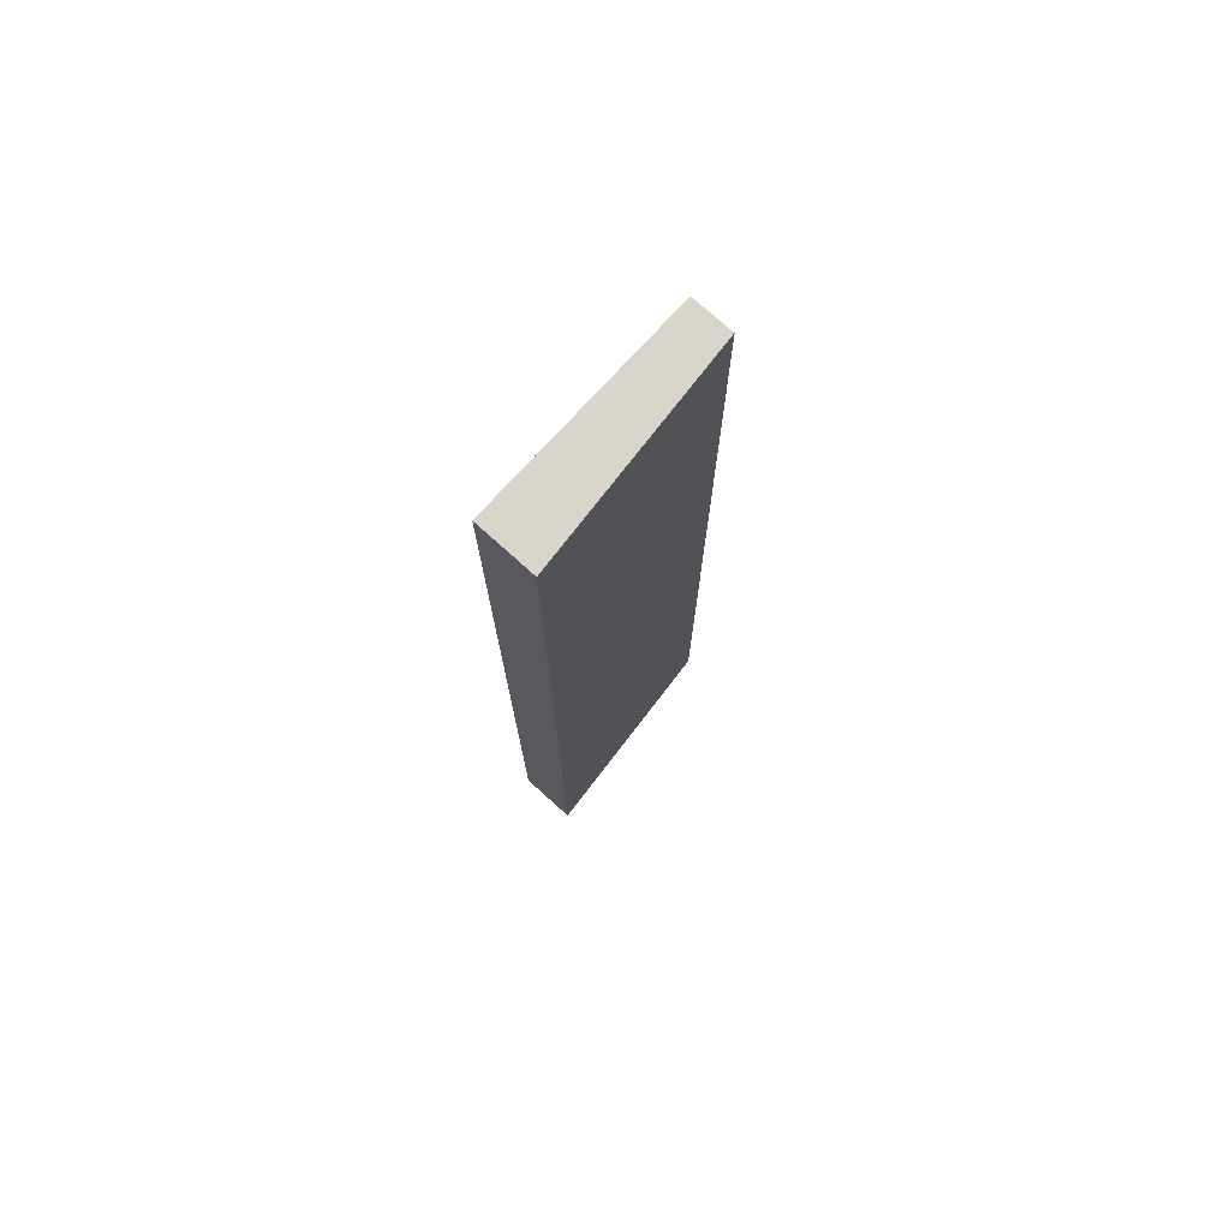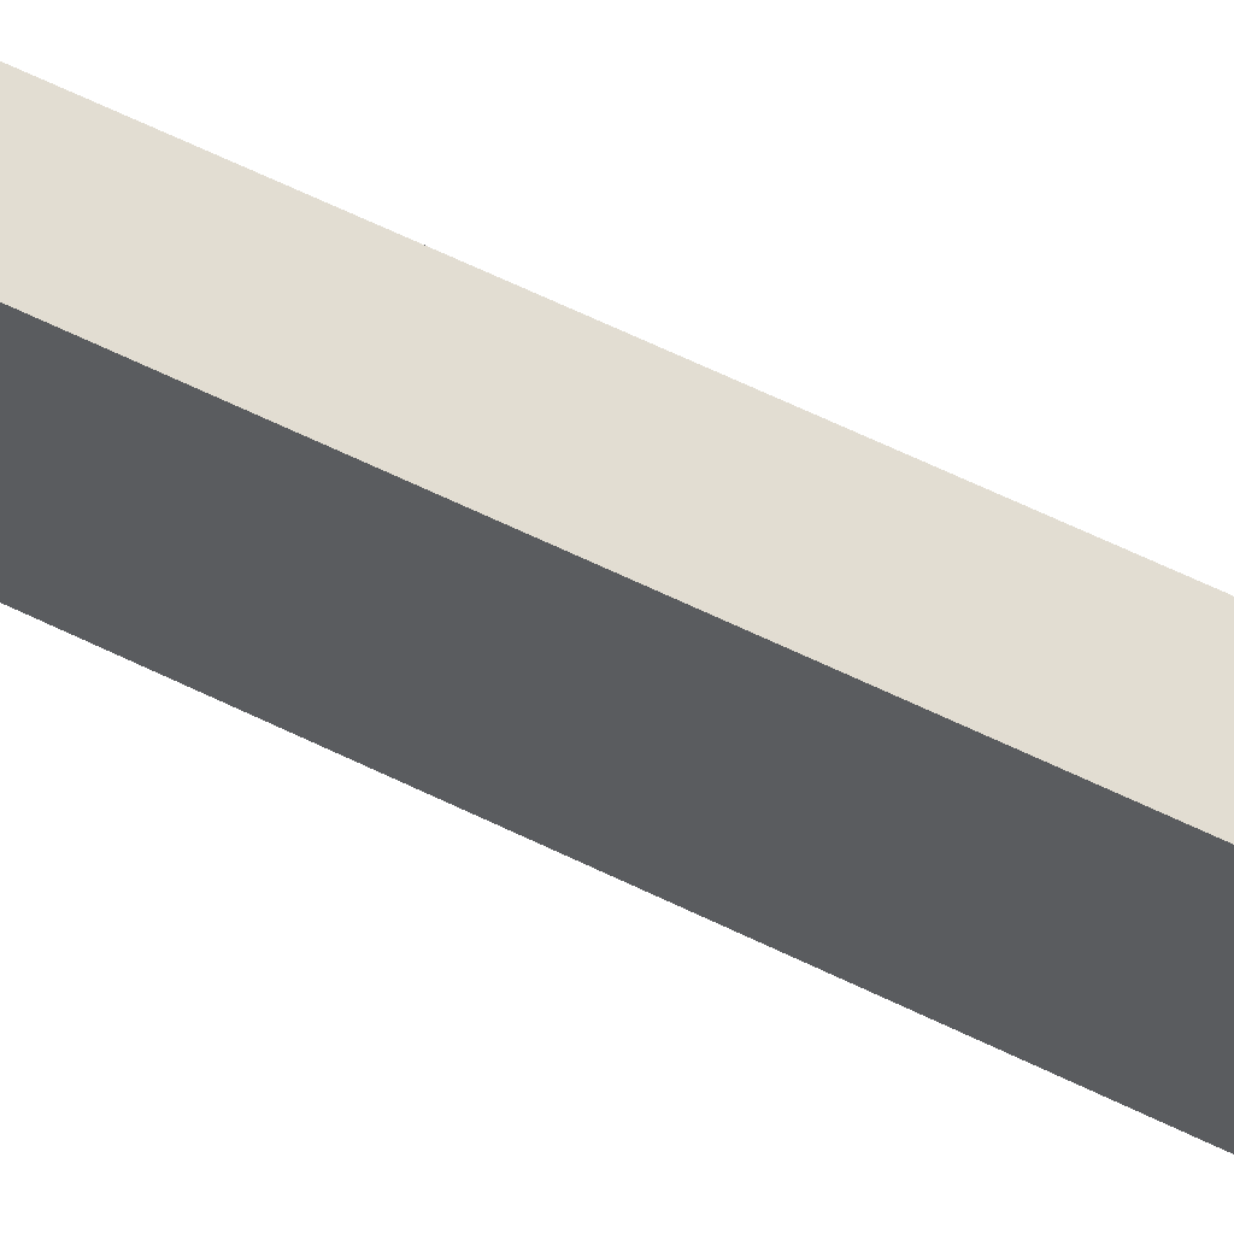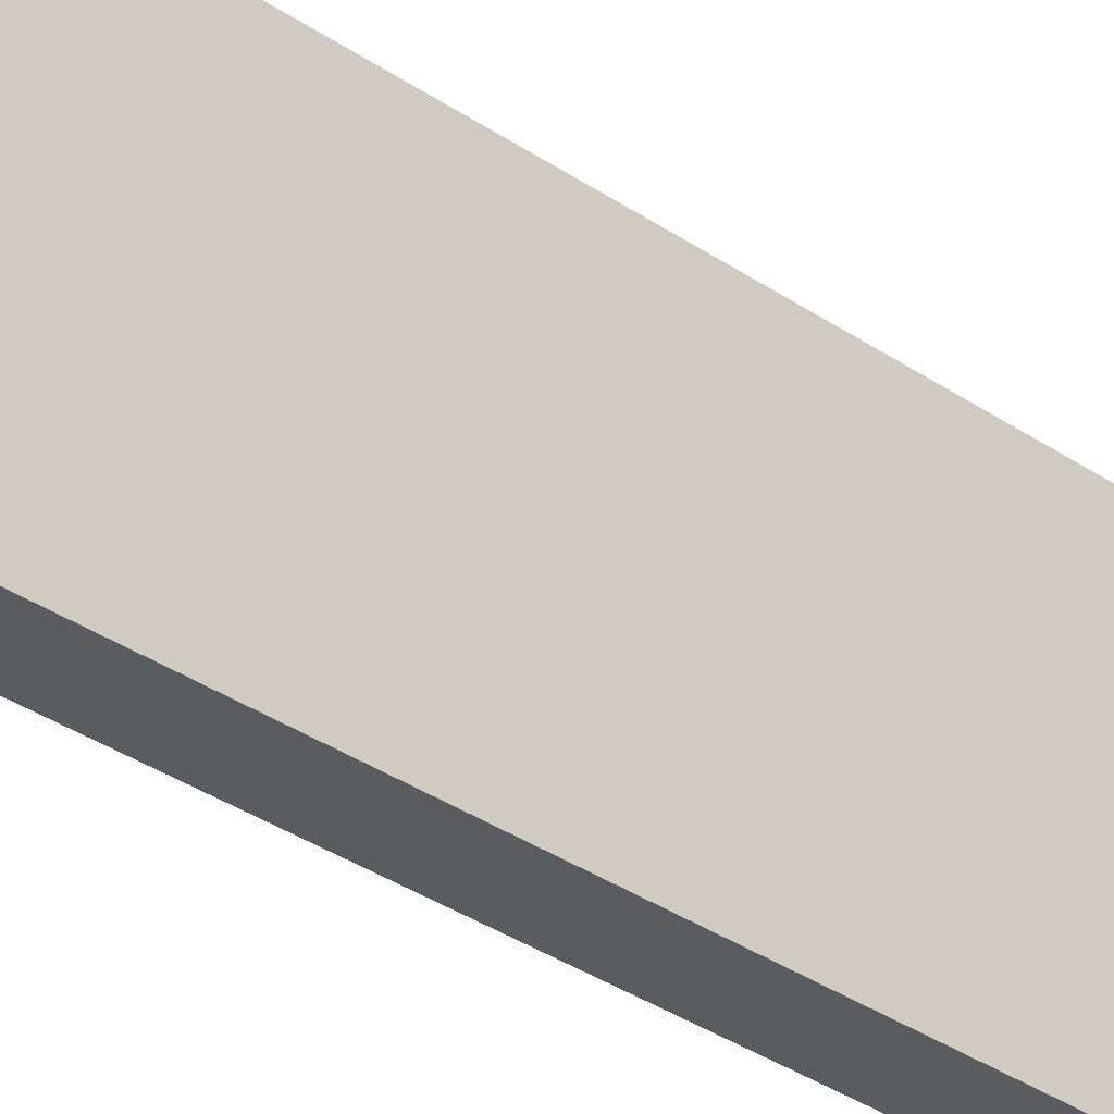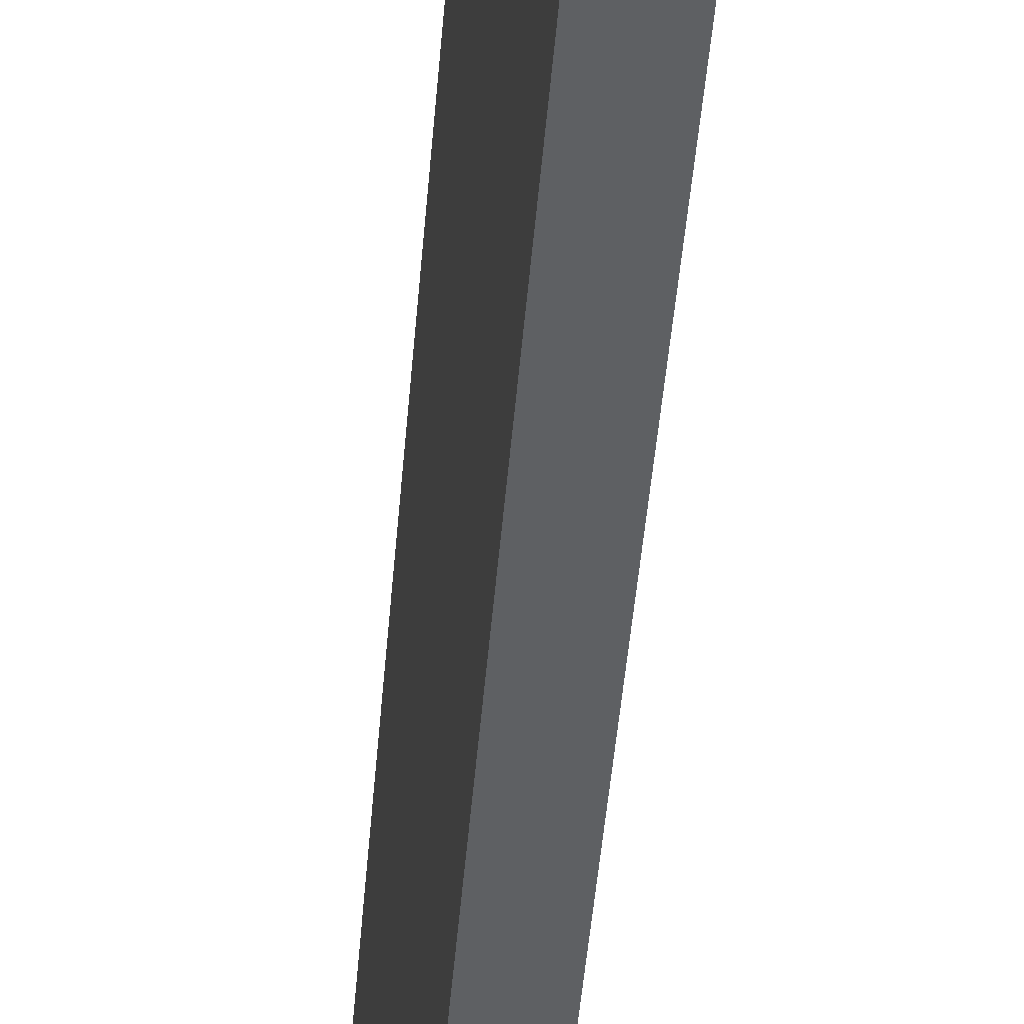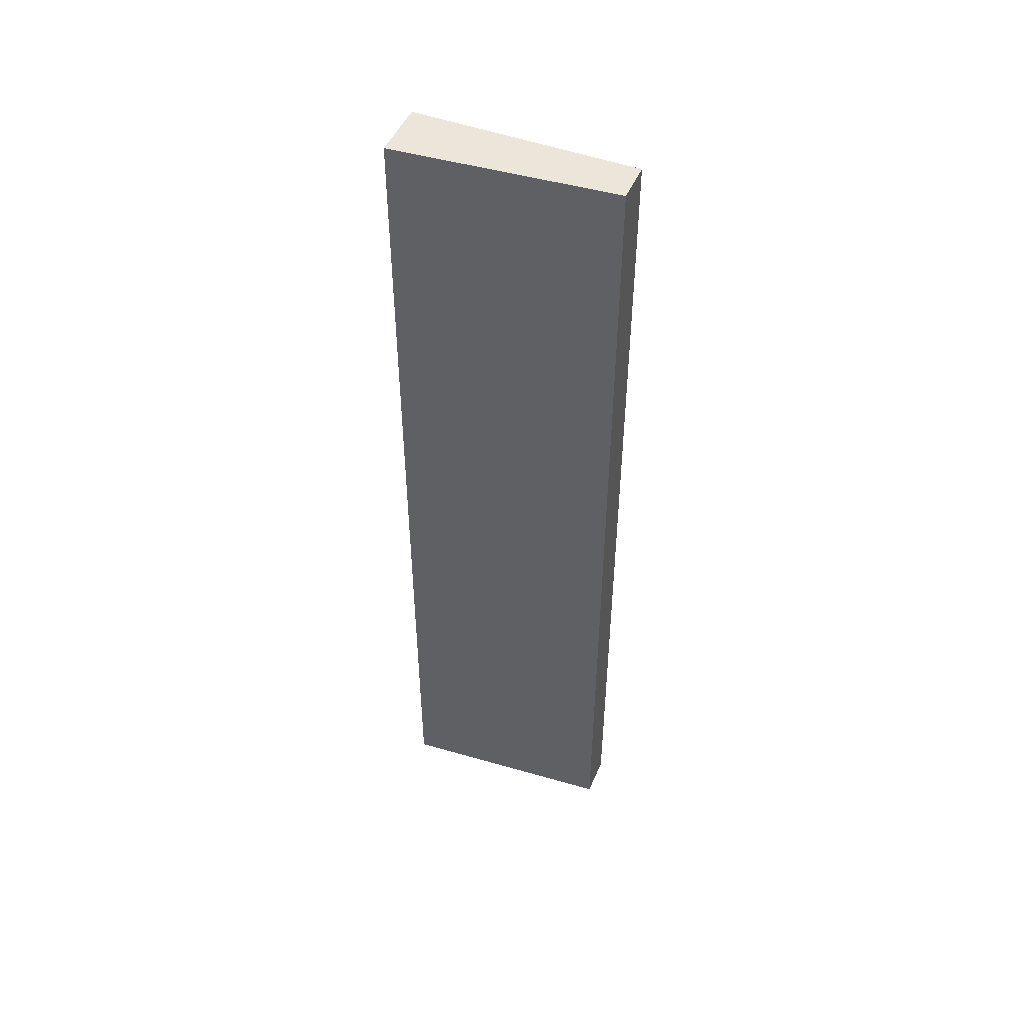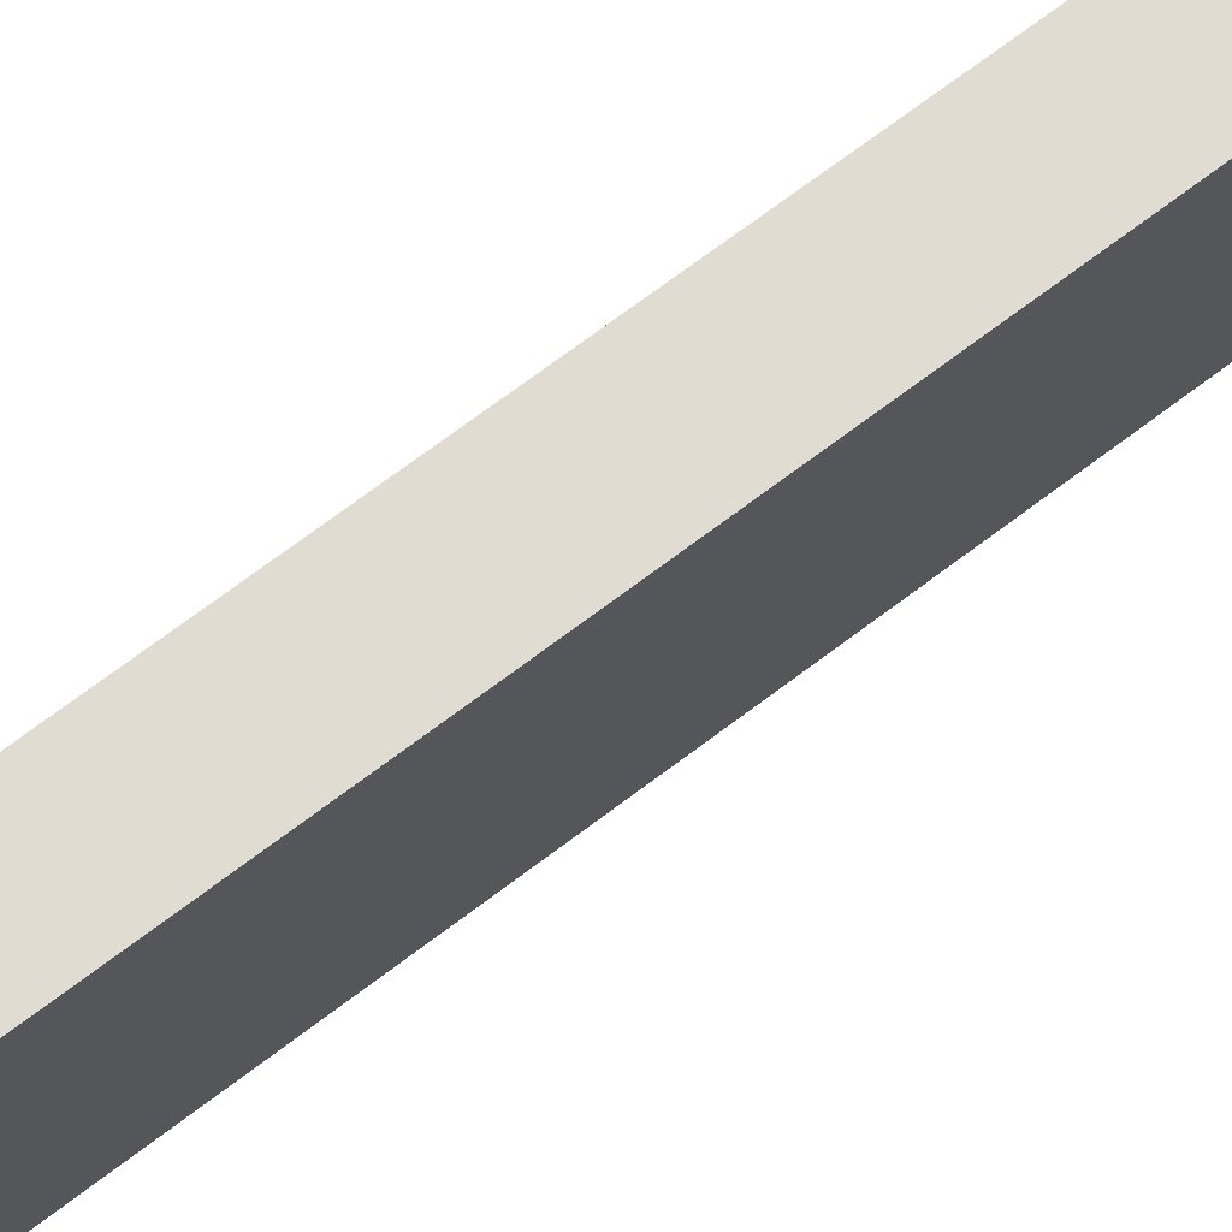
<metadata>
{"format":"obj","ext":"obj","renderer":"f3d","projection":"perspective","resolution":1024,"background":"white","views":[{"elev":74.6,"azim":-137.8,"up":"+Z"},{"elev":68.2,"azim":115.4,"up":"+Y"},{"elev":-34.1,"azim":-132.9,"up":"+Y"},{"elev":-42.7,"azim":-4.3,"up":"+Y"},{"elev":48.1,"azim":-67.4,"up":"+Z"},{"elev":69.3,"azim":-127.4,"up":"+Y"}]}
</metadata>
<code>
v  149.3 0 -821.7
v  149.3 0 -1045
v  159.2 0 -1045
v  159.2 0 -821.7
v  145 53.15 -821.7
v  159.2 53.15 -821.7
v  159.2 53.15 -1045
v  145 53.15 -1045
g Box013
f 1 2 3 4
f 5 6 7 8
f 1 4 6 5
f 4 3 7 6
f 3 2 8 7
f 2 1 5 8

</code>
